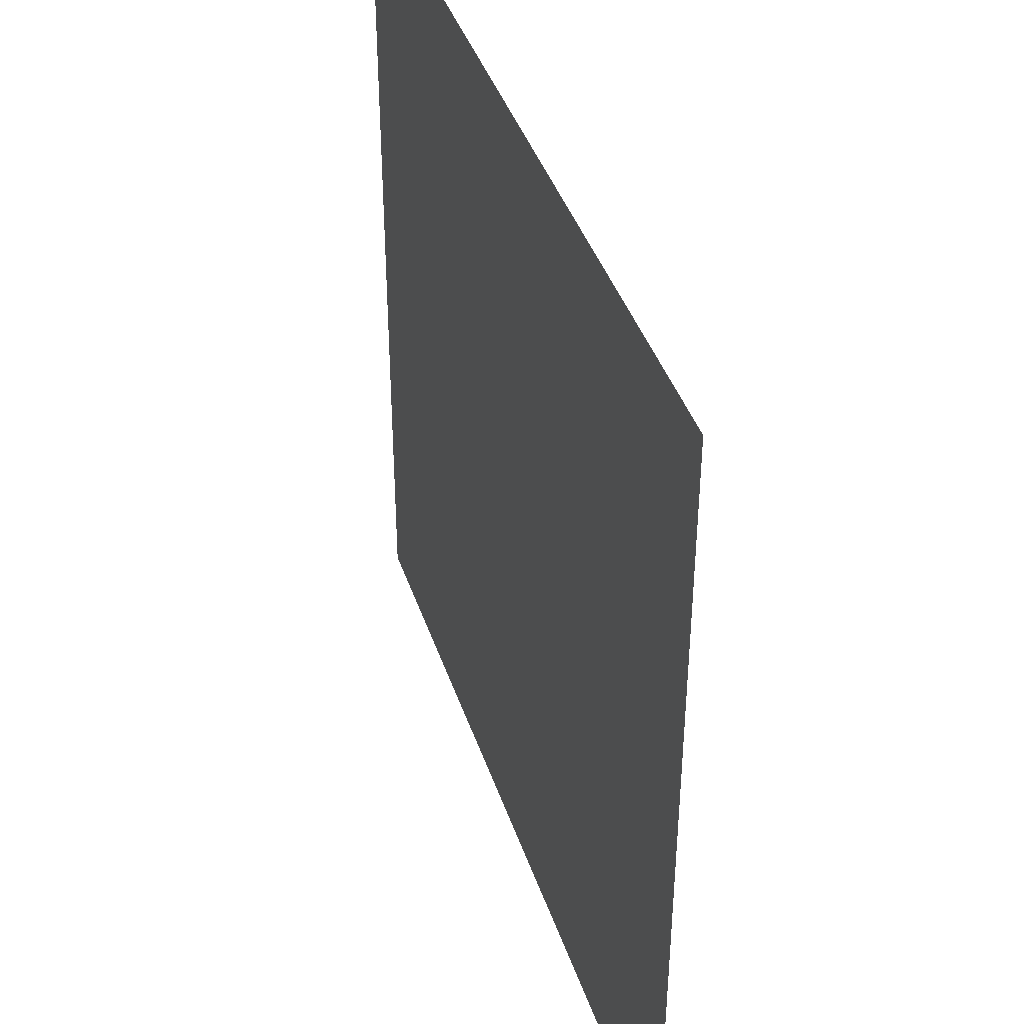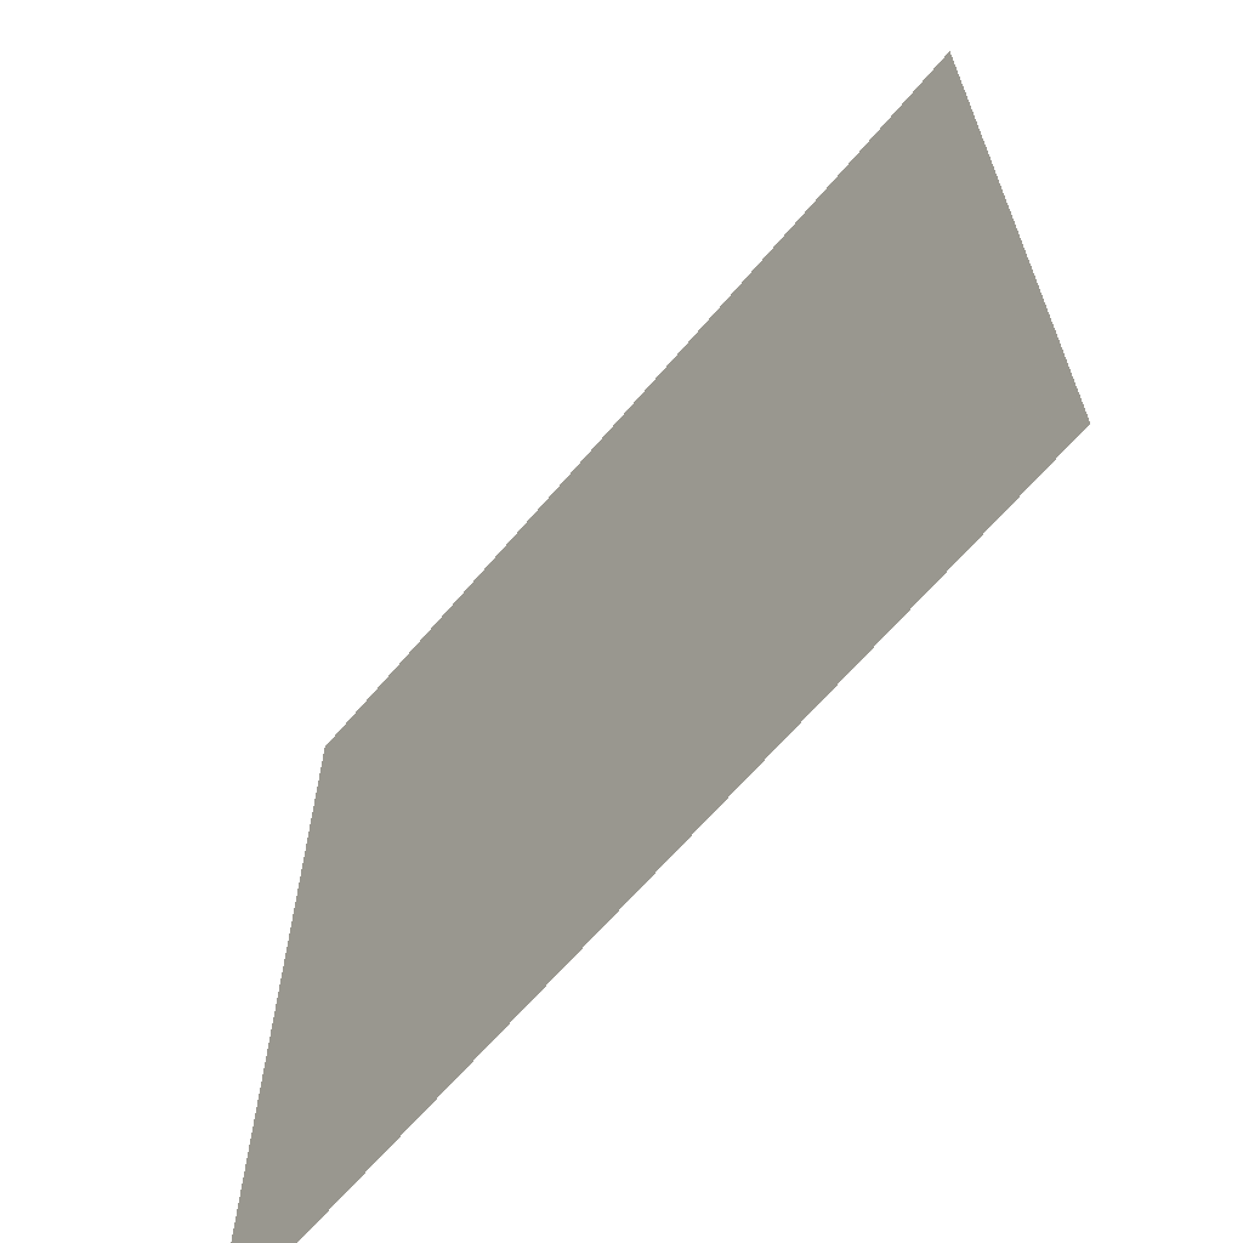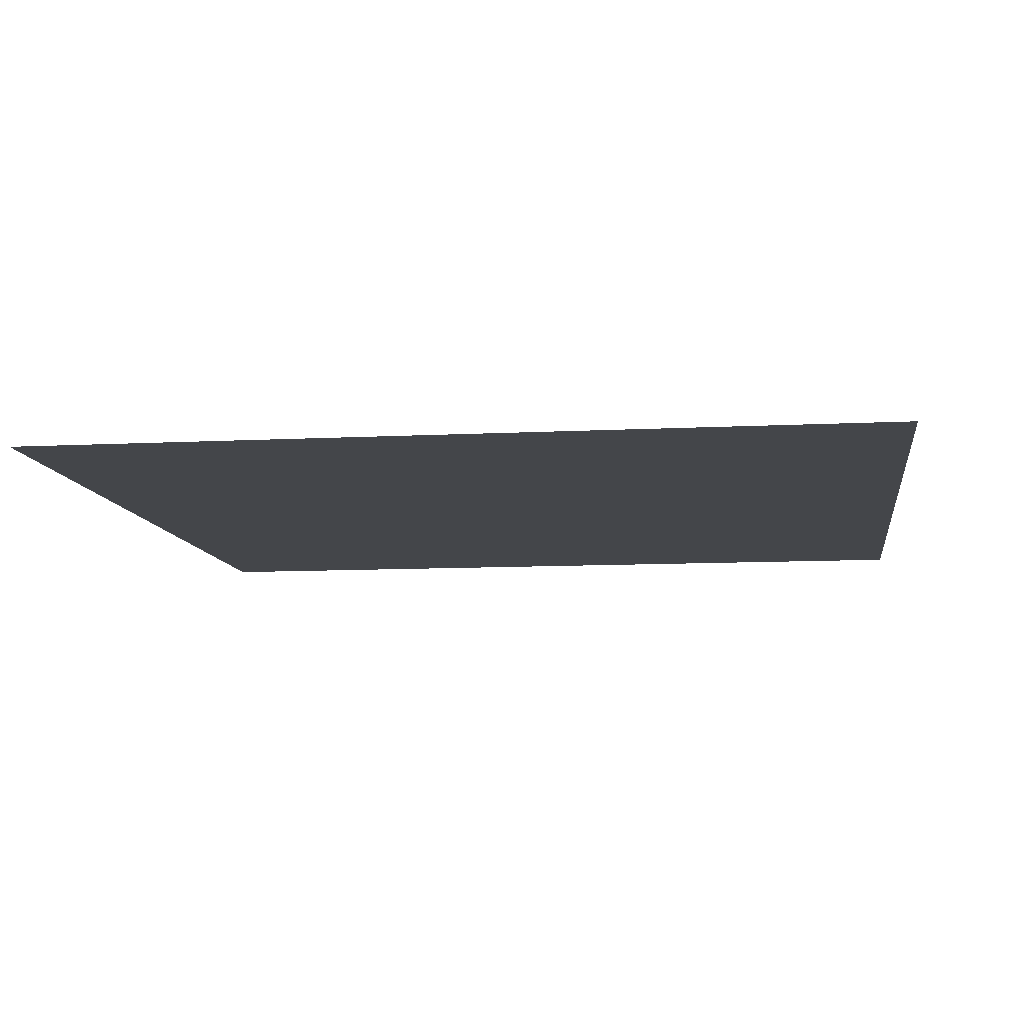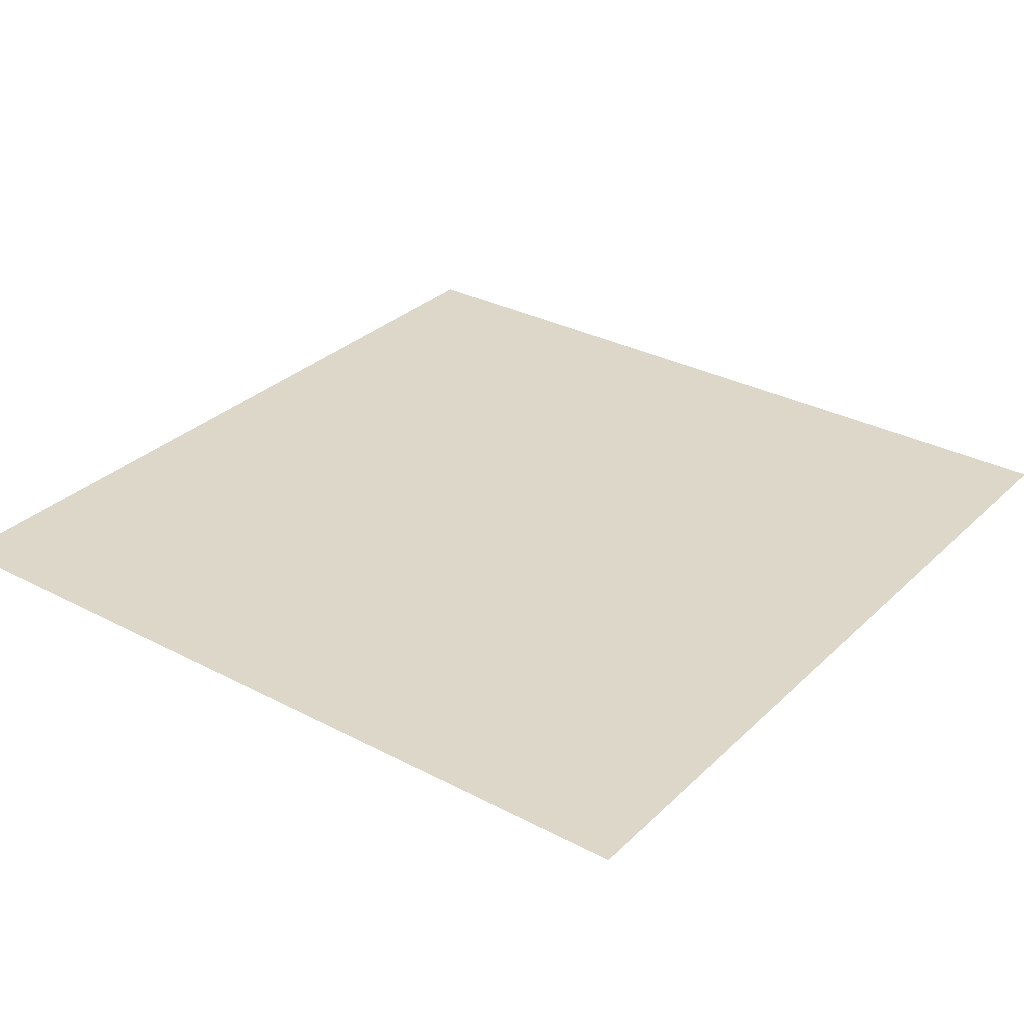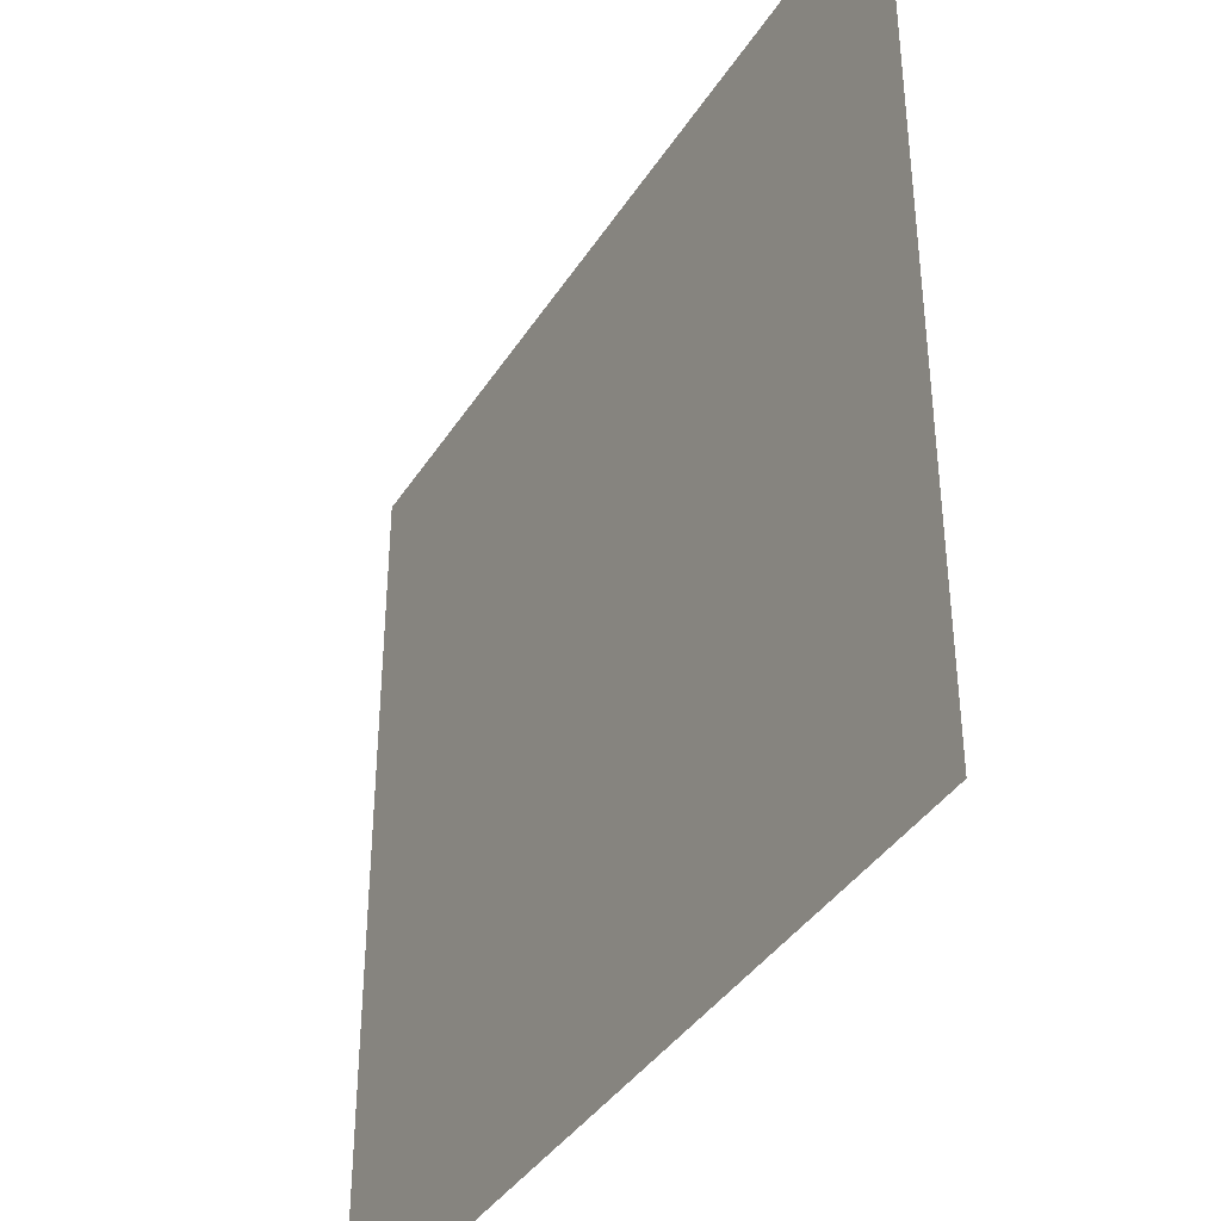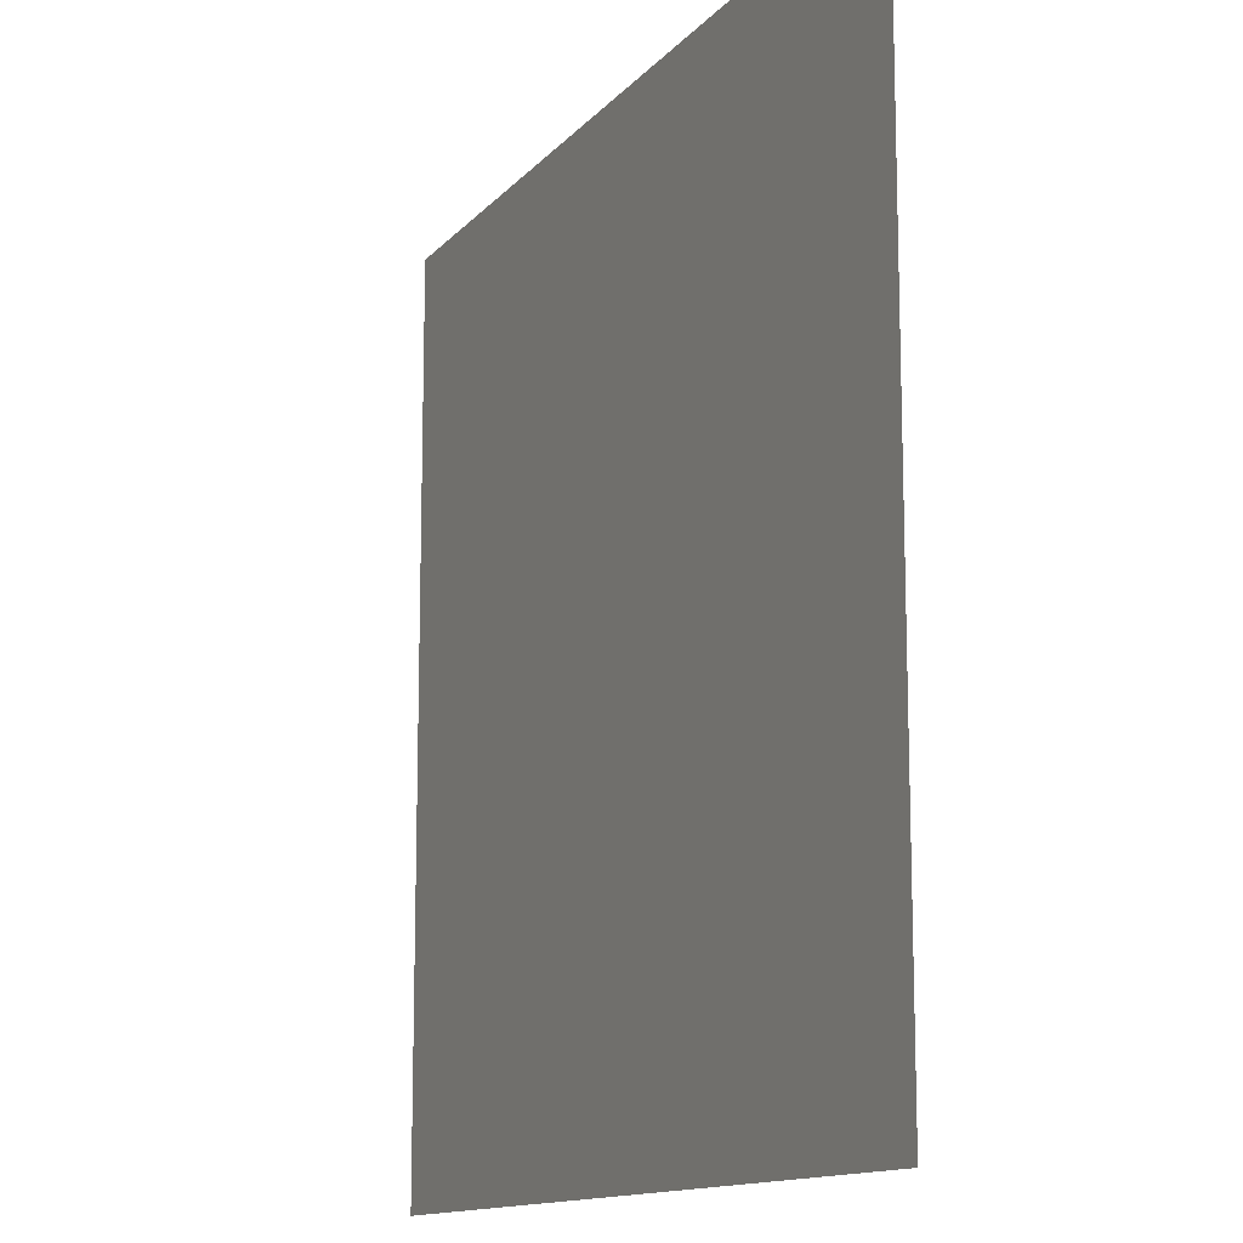
<metadata>
{"format":"obj","ext":"obj","renderer":"f3d","projection":"perspective","resolution":1024,"background":"white","views":[{"elev":41.3,"azim":72.1,"up":"+Z"},{"elev":-65.0,"azim":50.0,"up":"+Z"},{"elev":-9.8,"azim":7.7,"up":"+Y"},{"elev":30.9,"azim":-143.1,"up":"+Y"},{"elev":-38.9,"azim":60.8,"up":"+Z"},{"elev":-13.0,"azim":-114.7,"up":"+Z"}]}
</metadata>
<code>
o item/sliding_button/20
v 64 0 -16
v -17 0 3
v -64 0 -16
v -64 0 -64
v 64 0 -64
v 64 0 64
v -64 0 64
v -48 0 -4
v -20 0 10
v -2 0 26
v 30 0 46
v 12 0 19
v -1 0 3
v -17 0 -17
v 15 0 -19
v 21 0 0
v -44 0 -4
v -17 0 -15
v -3 0 5
v -18 0 -4
v -27 0 -5
v 64 0 -34
v -9 0 -13
v -64 0 -34
v -45 0 -15
v -45 0 -16
v -27 0 -25
v -27 0 -22
v -24 0 -21
v -23 0 -23
v -20 0 -16
v -20 0 -26
v -24 0 -27
v -22 0 -27
v -20 0 -30
v -45 0 -13
v -43 0 -7
v -44 0 -7
v -47 0 -12
v -48 0 -16
v -46 0 -19
v -52 0 -10
v -50 0 -14
v -35 0 -11
v -34 0 -14
v -29 0 -14
v -29 0 -12
v -35 0 -9
v -33 0 14
v -47 0 8
v -33 0 23
v -44 0 15
v -47 0 -2
v -22 0 10
v -33 0 13
v -40 0 3
v -44 0 3
v -45 0 9
v -33 0 15
v -34 0 22
v -43 0 15
v -43 0 11
v -17 0 12
v -1 0 5
v 23 0 40
v 0 0 11
v -4 0 11
v 15 0 -16
v 19 0 -2
v 0 0 2
v -15 0 -16
v 4 0 -12
v 9 0 -9
v 34 0 -5
v 35 0 4
v 33 0 -4
v 33 0 2
v 18 0 -16
v 29 0 -2
f 1 2 3
f 1 3 4
f 1 4 5
f 6 7 4
f 6 4 5
f 4 6 7
f 6 4 5
f 8 9 10
f 8 10 11
f 8 11 12
f 8 12 13
f 8 13 14
f 15 16 13
f 15 13 14
f 17 18 19
f 17 19 9
f 20 18 19
f 18 20 21
f 18 21 17
f 22 23 24
f 22 24 4
f 22 4 5
f 25 26 27
f 25 27 28
f 28 27 29
f 29 27 30
f 29 30 31
f 31 30 32
f 31 32 14
f 27 33 34
f 27 34 30
f 30 34 35
f 30 35 32
f 30 31 31
f 36 37 38
f 36 38 39
f 36 39 40
f 36 40 25
f 25 40 26
f 26 40 41
f 42 43 40
f 42 40 39
f 42 39 8
f 8 39 38
f 44 45 46
f 44 46 47
f 44 47 48
f 8 9 49
f 8 49 50
f 50 49 51
f 50 51 52
f 53 54 55
f 53 55 50
f 56 53 54
f 53 56 57
f 53 57 50
f 58 59 60
f 58 60 61
f 59 62 58
f 58 62 61
f 63 64 65
f 66 64 65
f 64 66 67
f 64 67 63
f 68 69 70
f 68 70 71
f 72 68 73
f 73 68 69
f 71 68 72
f 74 75 16
f 74 16 15
f 76 77 16
f 76 16 78
f 78 76 79
f 79 76 77

</code>
